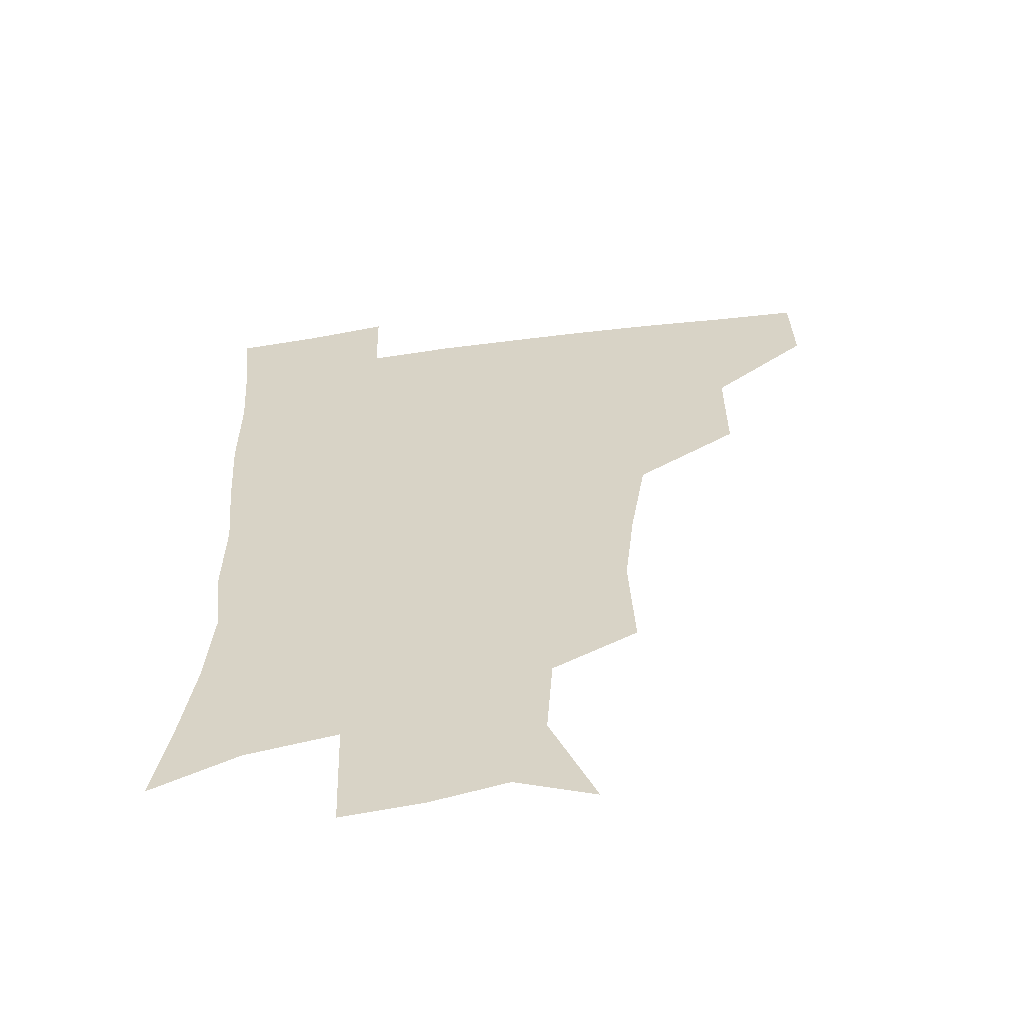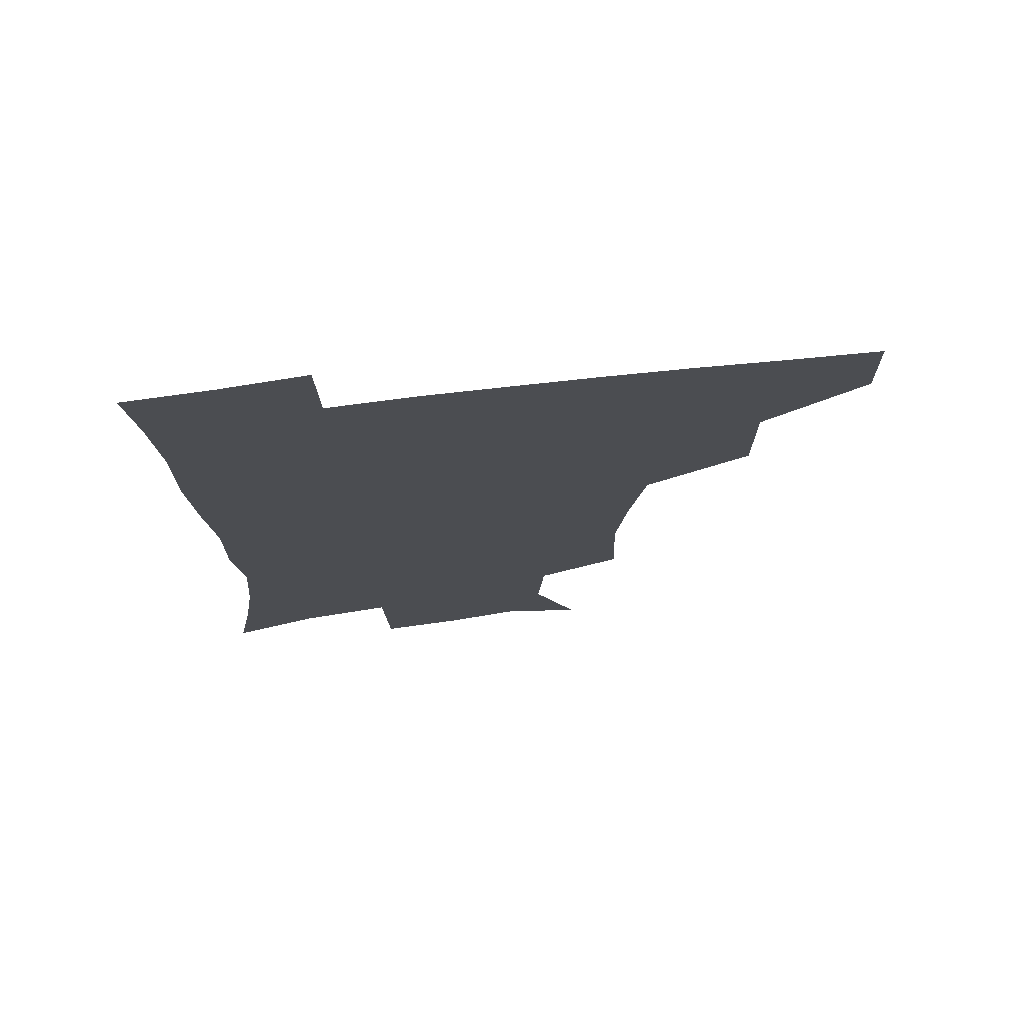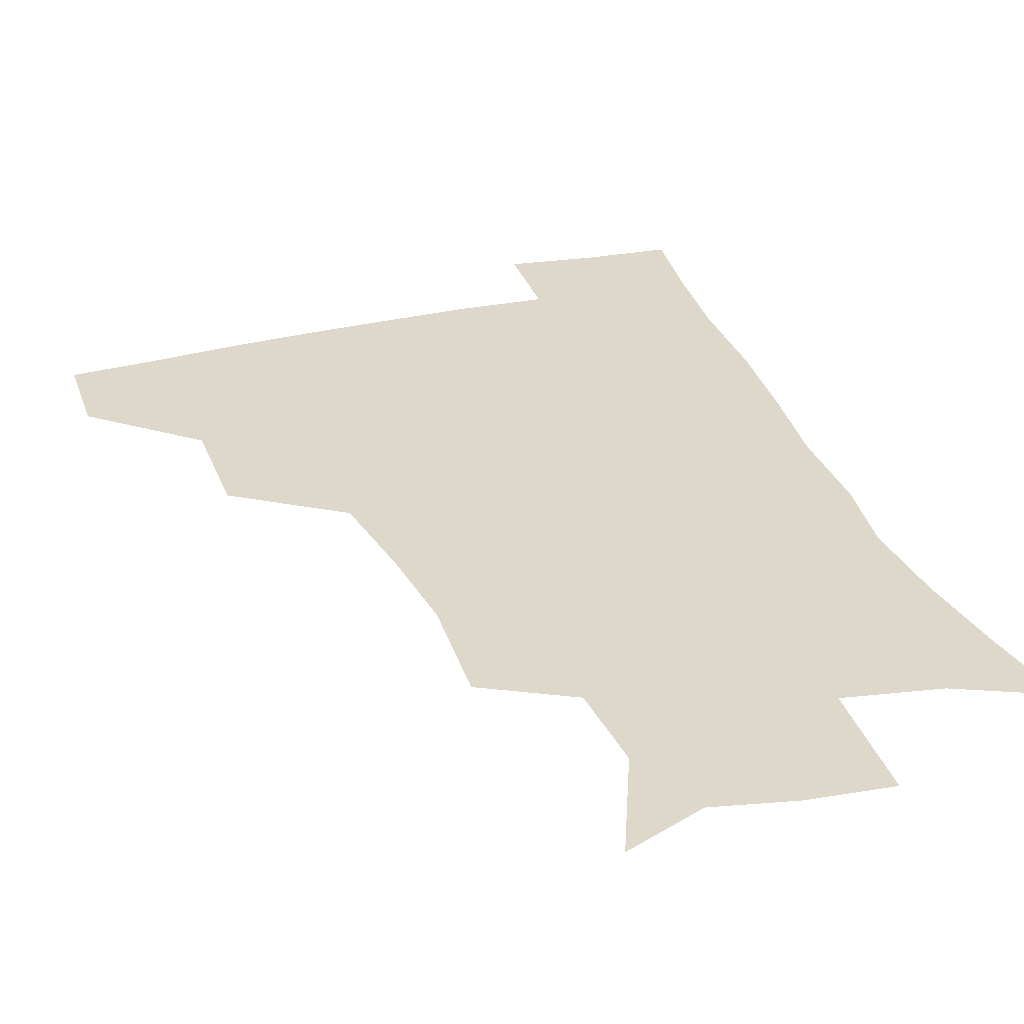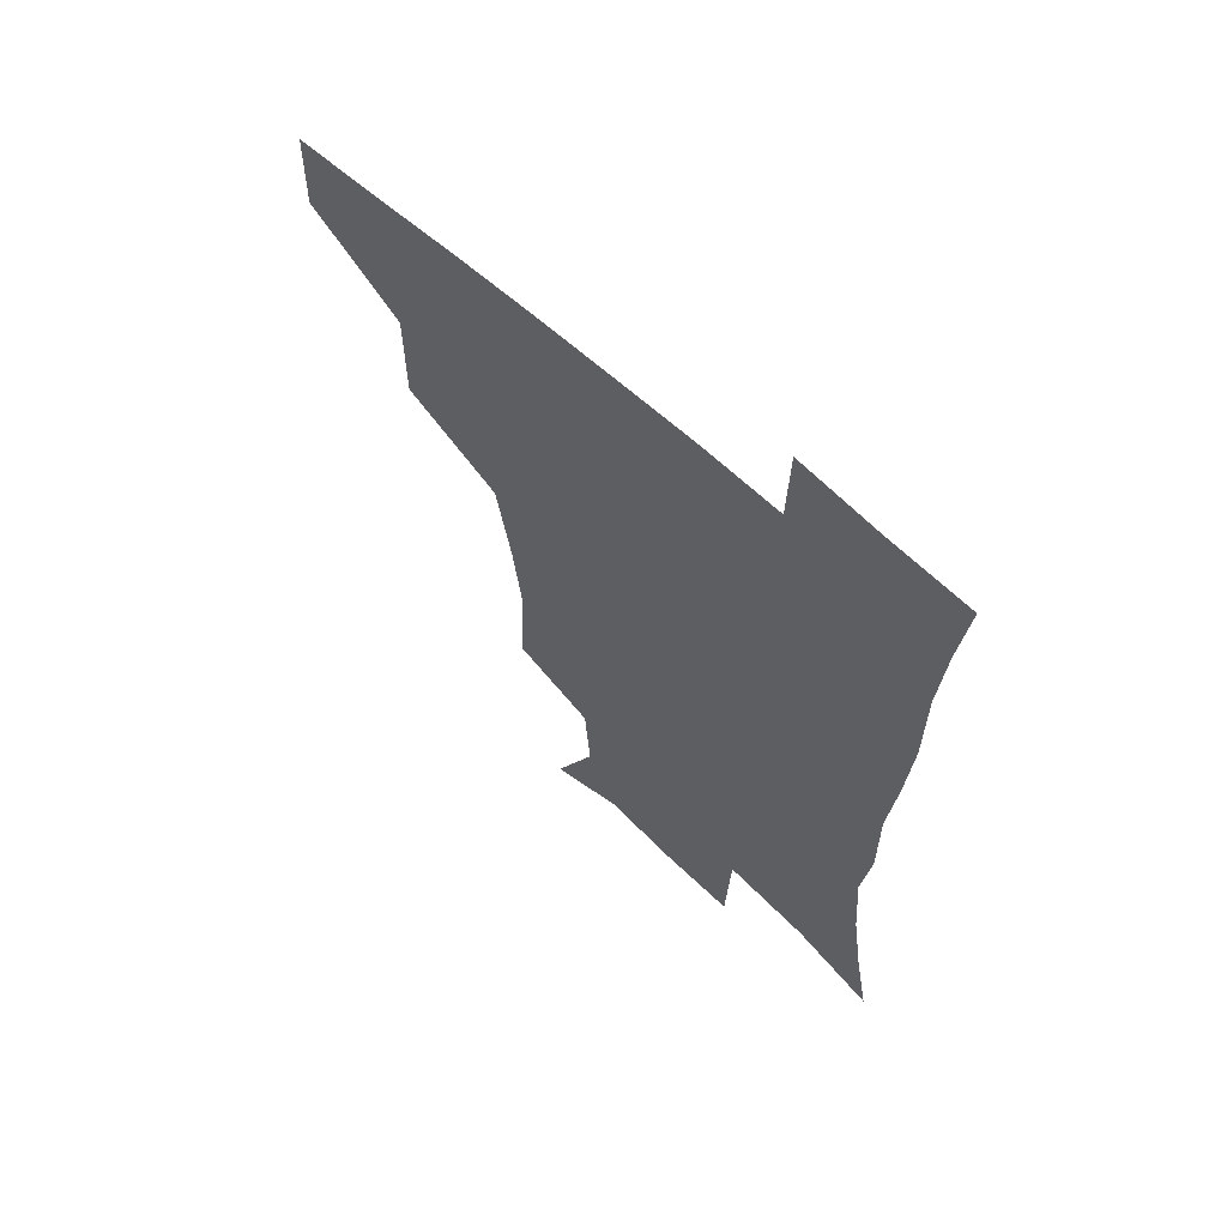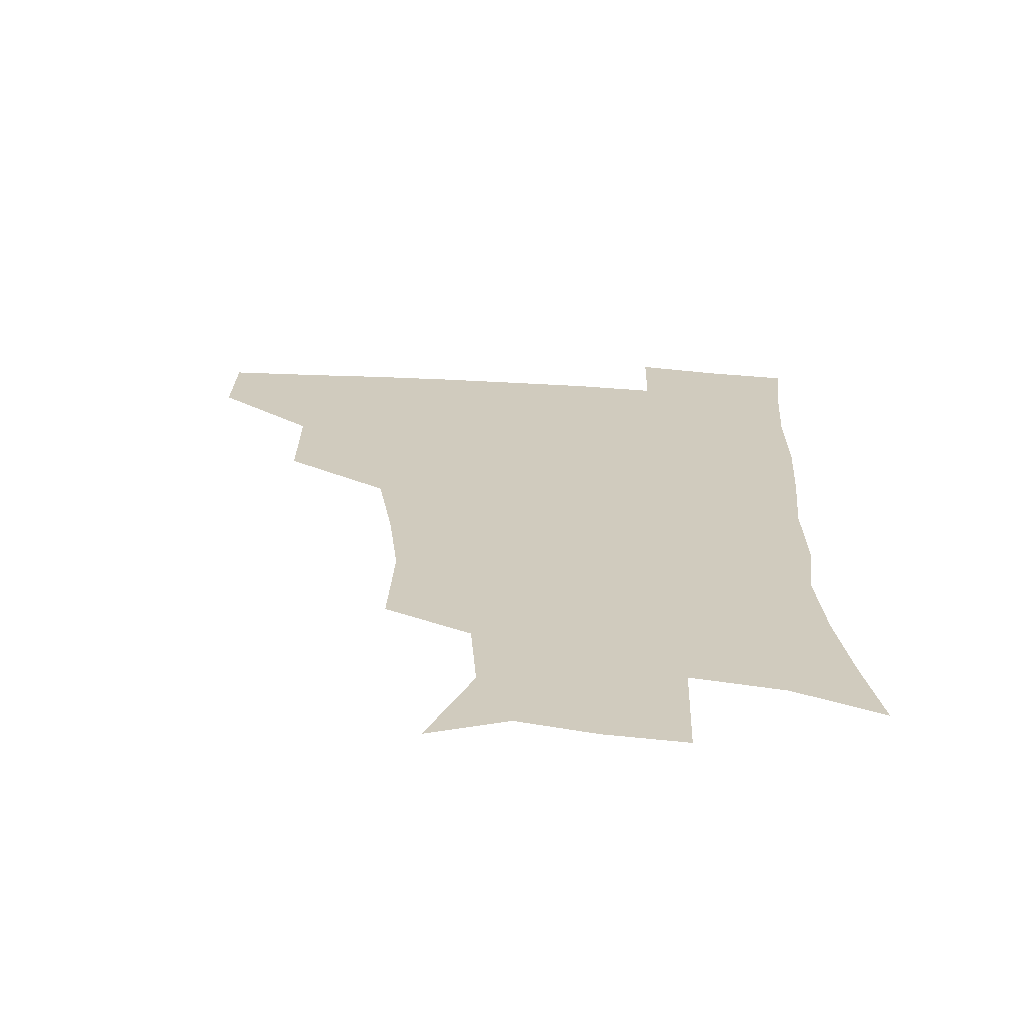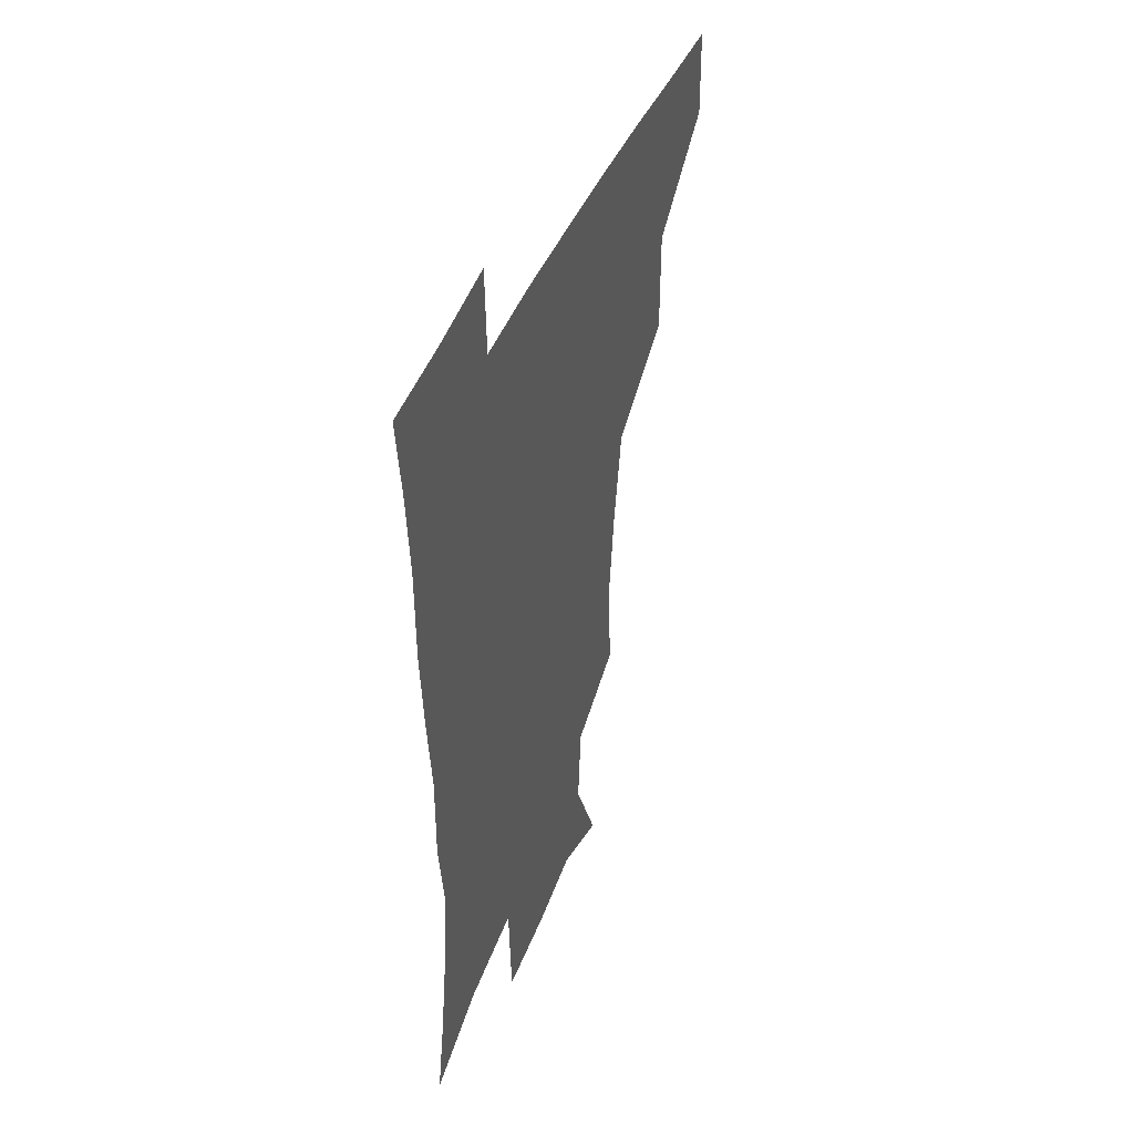
<metadata>
{"format":"obj","ext":"obj","renderer":"f3d","projection":"perspective","resolution":1024,"background":"white","views":[{"elev":-59.0,"azim":-172.4,"up":"+Y"},{"elev":74.2,"azim":173.5,"up":"+Y"},{"elev":31.6,"azim":-18.8,"up":"+Z"},{"elev":64.4,"azim":42.4,"up":"+Y"},{"elev":-66.9,"azim":-3.1,"up":"+Y"},{"elev":45.9,"azim":112.1,"up":"+Y"}]}
</metadata>
<code>
v 481.3 447.5 0
v 482.1 479.1 0
v 515.1 379.8 0
v 515.1 418.2 0
v 514.6 450.4 0
v 512.7 480.5 0
v 557.8 250.7 0
v 559.5 290 0
v 556 321.3 0
v 550.3 356 0
v 547.4 392.2 0
v 546 423.3 0
v 545.4 452.4 0
v 542.4 482.4 0
v 573.4 165.3 0
v 589.3 203.6 0
v 587.1 235 0
v 584.1 270 0
v 583.1 304.8 0
v 579.8 333.3 0
v 577 365.6 0
v 575.8 397.7 0
v 575.3 426.7 0
v 573.9 453.8 0
v 571.7 483.5 0
v 600.8 176.2 0
v 610.8 213.2 0
v 608.8 243.9 0
v 608 280.5 0
v 606.5 310.1 0
v 604.7 340 0
v 603.6 370.4 0
v 602.9 399.3 0
v 602.8 427.2 0
v 602.7 454.5 0
v 600.9 483.8 0
v 627.6 170.4 0
v 633.3 217.5 0
v 632.5 250.1 0
v 631.4 281.1 0
v 630.3 312.2 0
v 629.8 340 0
v 629.3 372.4 0
v 629.6 400.5 0
v 630.3 428.1 0
v 631.2 454.9 0
v 629.8 483.9 0
v 655.7 167.7 0
v 657.4 210.9 0
v 656 247.5 0
v 654.5 281.4 0
v 654.3 310.8 0
v 654.9 338.4 0
v 654.6 370.4 0
v 655.9 398.2 0
v 657 427 0
v 658.4 455.1 0
v 660.1 482.2 0
v 660.9 513.9 0
v 689.4 205.1 0
v 682 241.8 0
v 678.8 274.7 0
v 678.3 304.9 0
v 679.4 334.1 0
v 680.7 363.7 0
v 681.3 395.1 0
v 683.9 423.4 0
v 685.2 453.4 0
v 688.1 480.4 0
v 690.4 509.9 0
v 719.9 191.4 0
v 714.2 222.3 0
v 709.5 254.5 0
v 707.1 286.6 0
v 710.3 314.1 0
v 709.9 347.5 0
v 712.7 378.6 0
v 714.8 410.9 0
v 714.7 446.1 0
v 716.9 477.9 0
v 720.1 507.7 0
f 4 5 1
f 1 5 2
f 5 6 2
f 10 11 3
f 3 11 4
f 11 12 4
f 4 12 5
f 12 13 5
f 5 13 6
f 13 14 6
f 17 18 7
f 7 18 8
f 18 19 8
f 8 19 9
f 19 20 9
f 9 20 10
f 20 21 10
f 10 21 11
f 21 22 11
f 11 22 12
f 22 23 12
f 12 23 13
f 23 24 13
f 13 24 14
f 24 25 14
f 15 26 16
f 26 27 16
f 16 27 17
f 27 28 17
f 17 28 18
f 28 29 18
f 18 29 19
f 29 30 19
f 19 30 20
f 30 31 20
f 20 31 21
f 31 32 21
f 21 32 22
f 32 33 22
f 22 33 23
f 33 34 23
f 23 34 24
f 34 35 24
f 24 35 25
f 35 36 25
f 26 37 27
f 37 38 27
f 27 38 28
f 38 39 28
f 28 39 29
f 39 40 29
f 29 40 30
f 40 41 30
f 30 41 31
f 41 42 31
f 31 42 32
f 42 43 32
f 32 43 33
f 43 44 33
f 33 44 34
f 44 45 34
f 34 45 35
f 45 46 35
f 35 46 36
f 46 47 36
f 37 48 38
f 48 49 38
f 38 49 39
f 49 50 39
f 39 50 40
f 50 51 40
f 40 51 41
f 51 52 41
f 41 52 42
f 52 53 42
f 42 53 43
f 53 54 43
f 43 54 44
f 54 55 44
f 44 55 45
f 55 56 45
f 45 56 46
f 56 57 46
f 46 57 47
f 57 58 47
f 49 60 50
f 60 61 50
f 50 61 51
f 61 62 51
f 51 62 52
f 62 63 52
f 52 63 53
f 63 64 53
f 53 64 54
f 64 65 54
f 54 65 55
f 65 66 55
f 55 66 56
f 66 67 56
f 56 67 57
f 67 68 57
f 57 68 58
f 68 69 58
f 58 69 59
f 69 70 59
f 60 71 61
f 71 72 61
f 61 72 62
f 72 73 62
f 62 73 63
f 73 74 63
f 63 74 64
f 74 75 64
f 64 75 65
f 75 76 65
f 65 76 66
f 76 77 66
f 66 77 67
f 77 78 67
f 67 78 68
f 78 79 68
f 68 79 69
f 79 80 69
f 69 80 70
f 80 81 70

</code>
